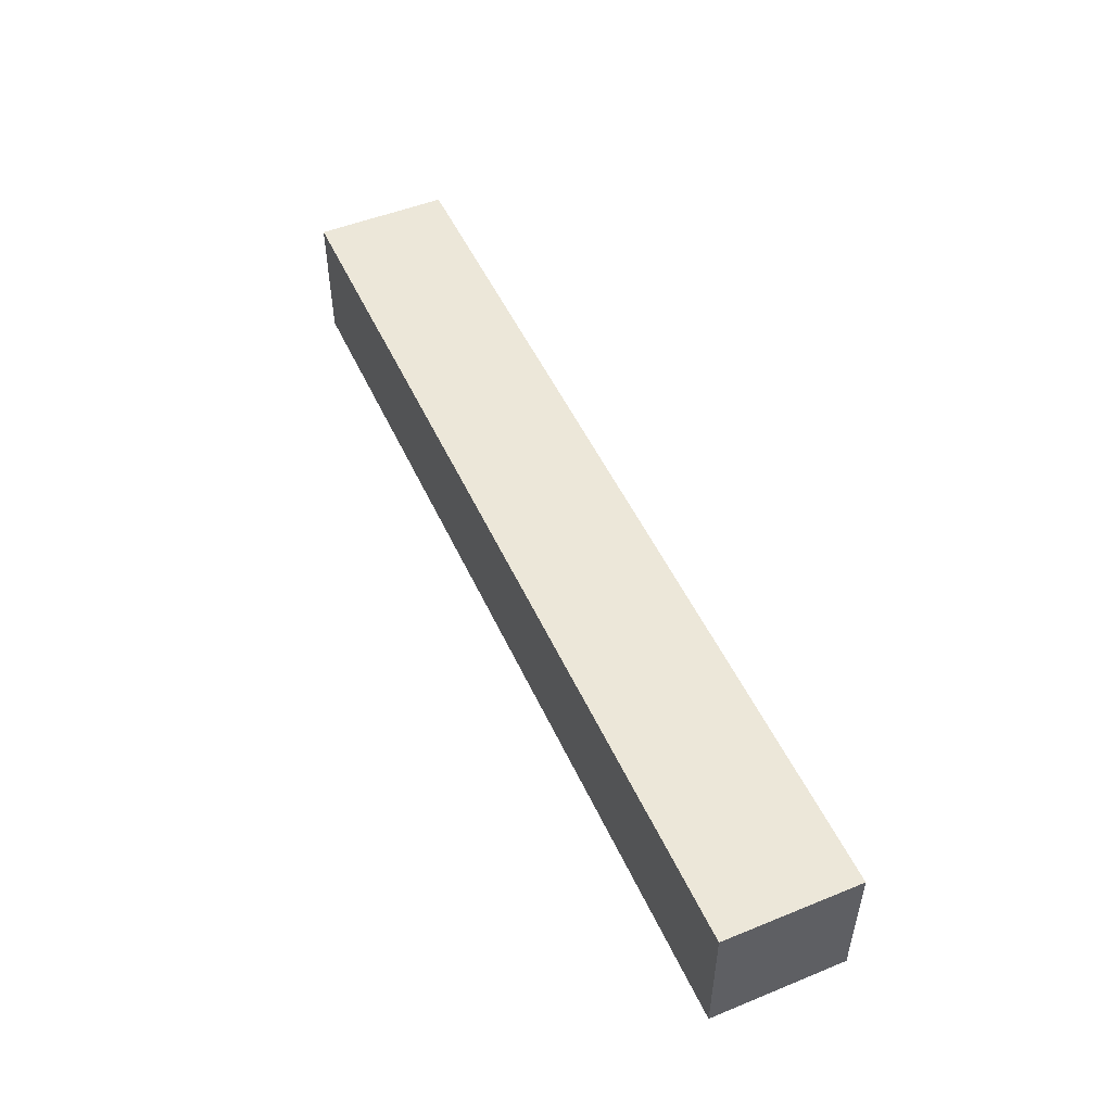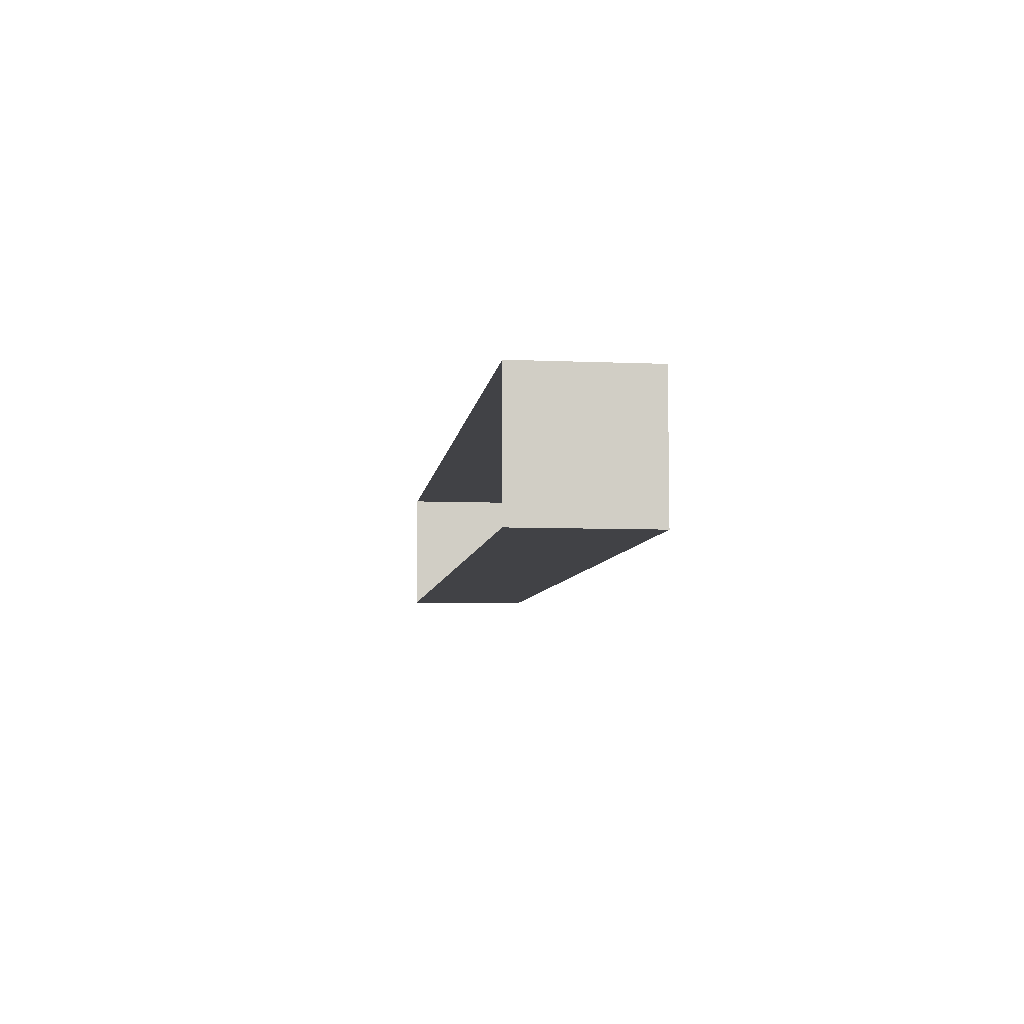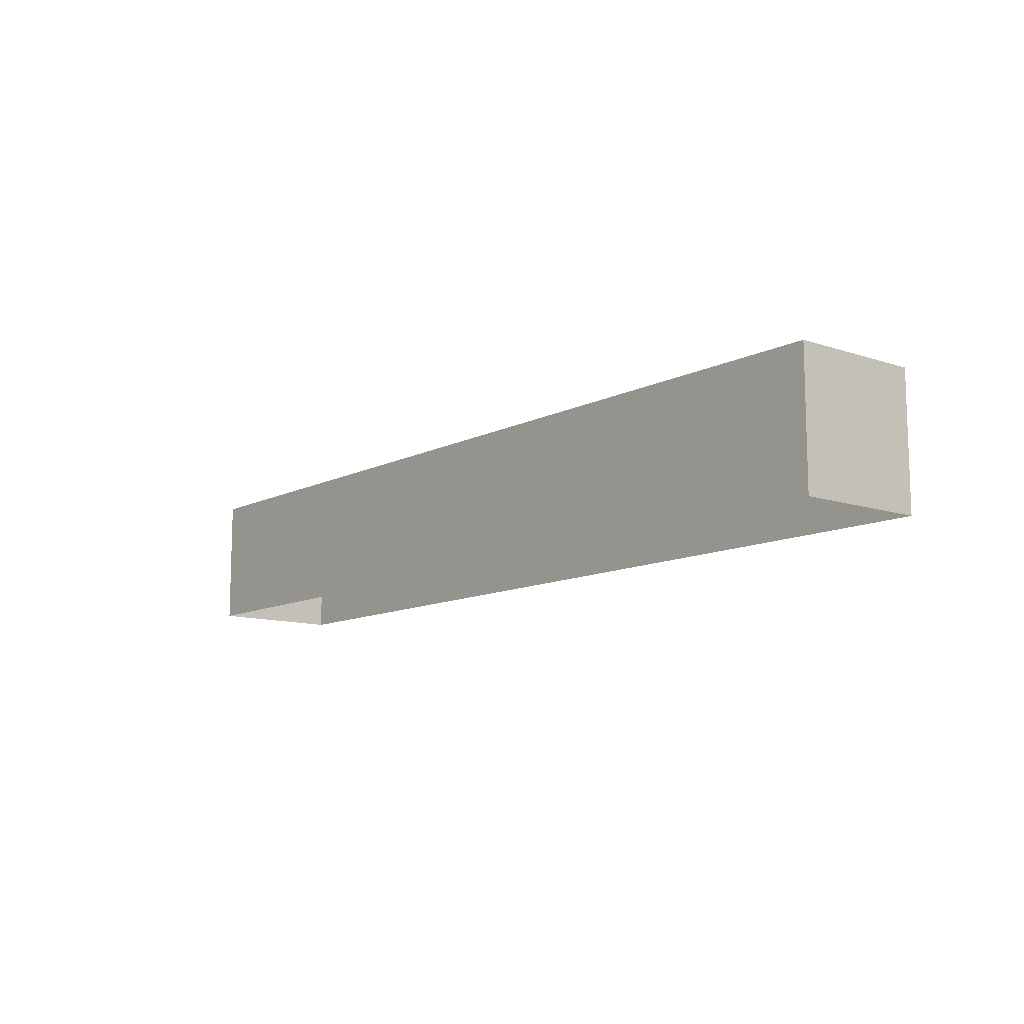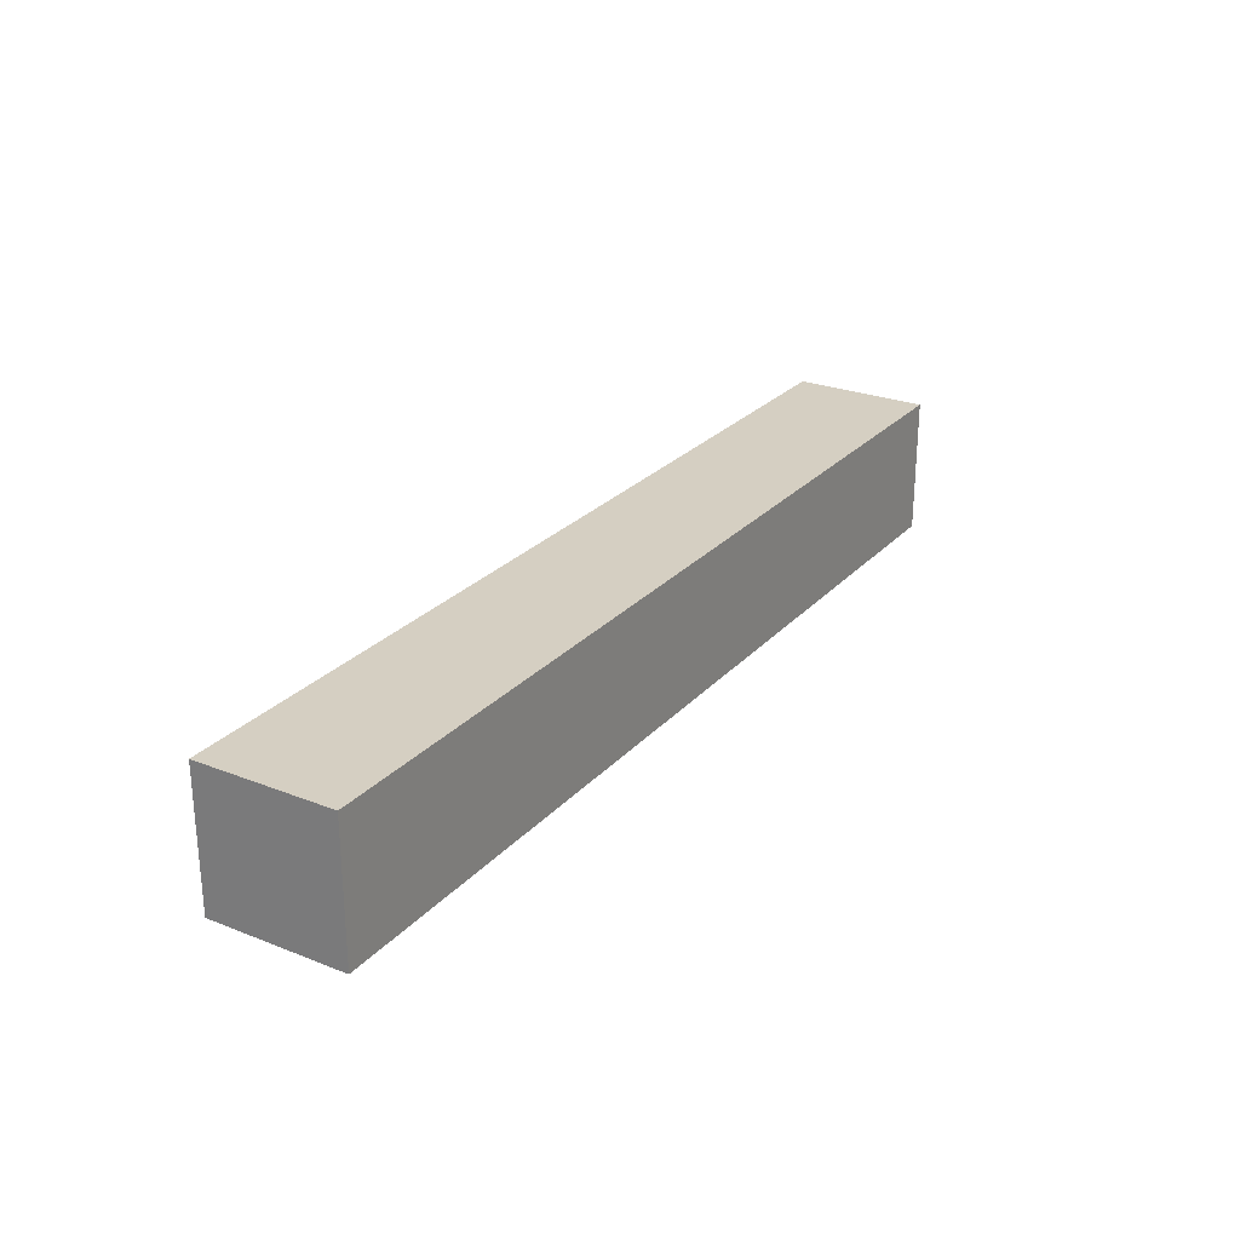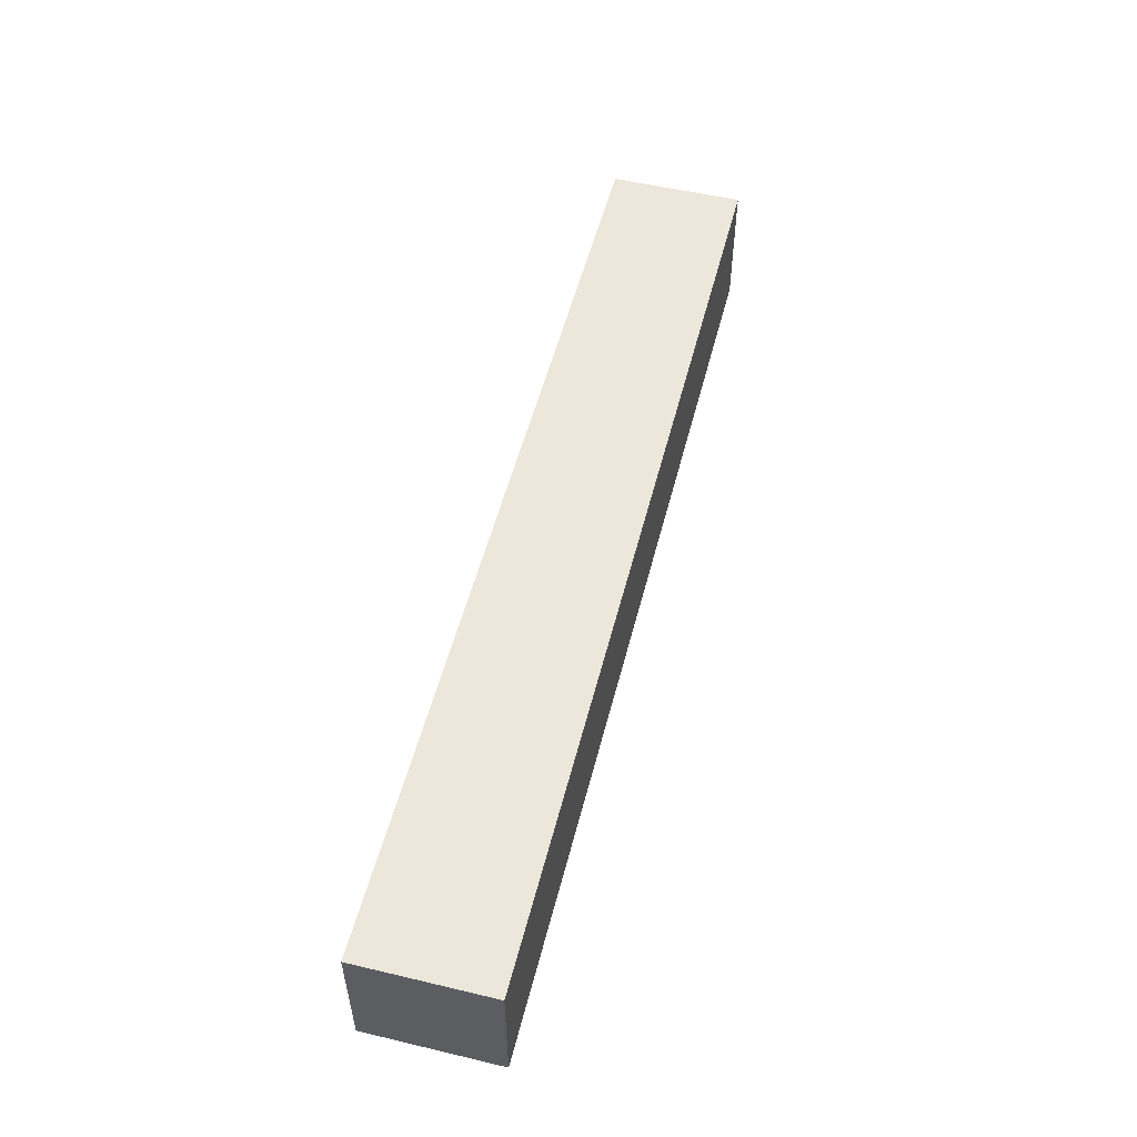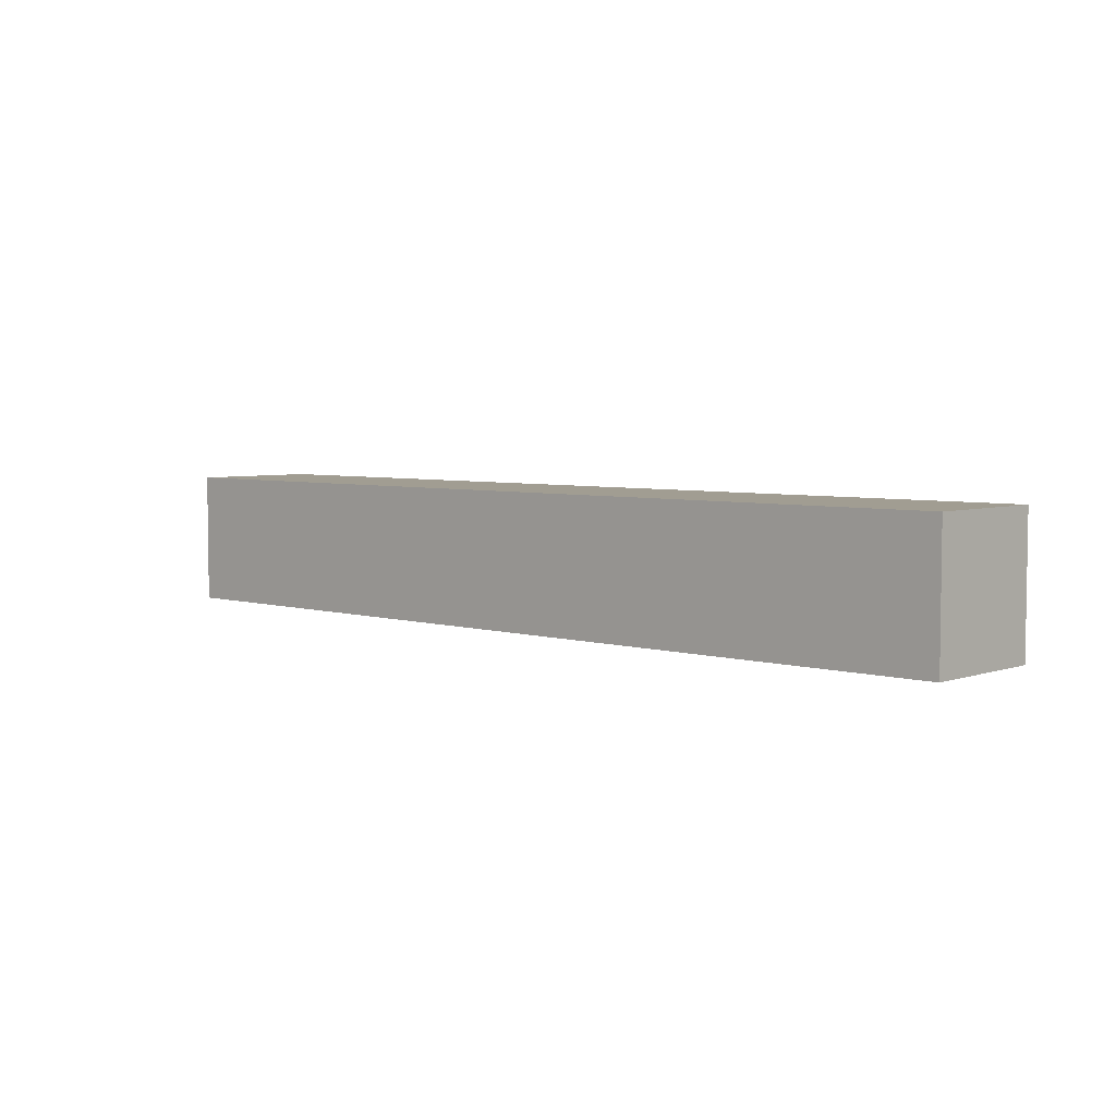
<metadata>
{"format":"obj","ext":"obj","renderer":"f3d","projection":"perspective","resolution":1024,"background":"white","views":[{"elev":50.2,"azim":66.0,"up":"+Y"},{"elev":-6.6,"azim":82.8,"up":"+Z"},{"elev":-11.2,"azim":-129.2,"up":"+Y"},{"elev":25.9,"azim":-58.1,"up":"+Y"},{"elev":53.3,"azim":104.2,"up":"+Y"},{"elev":4.8,"azim":-137.2,"up":"+Y"}]}
</metadata>
<code>
g model
v -0.25 -0.4375 0
v -0.1875 -0.4375 0
v -0.1875 -0.4375 -0.0625
v -0.25 -0.4375 -0.0625
v -0.25 -0.5 -0.0625
v -0.25 -0.5 0
v -0.1875 -0.5 -0.0625
v -0.1875 -0.5 0
v -0.0625 -0.4375 0
v 0 -0.4375 0
v 0 -0.4375 -0.0625
v -0.0625 -0.4375 -0.0625
v 0 -0.5 -0.0625
v -0.0625 -0.5 -0.0625
v -0.0625 -0.5 0
v 0 -0.5 0
v -0.125 -0.4375 0
v -0.125 -0.4375 -0.0625
v -0.125 -0.5 -0.0625
v -0.125 -0.5 0
v 0.0625 -0.4375 0
v 0.0625 -0.4375 -0.0625
v 0.0625 -0.5 -0.0625
v 0.0625 -0.5 0
v 0.125 -0.4375 0
v 0.1875 -0.4375 0
v 0.1875 -0.4375 -0.0625
v 0.125 -0.4375 -0.0625
v 0.1875 -0.5 0
v 0.1875 -0.5 -0.0625
v 0.125 -0.5 -0.0625
v 0.125 -0.5 0
f 1 2 3 4
f 5 6 1 4
f 7 5 4 3
f 6 8 2 1
f 9 10 11 12
f 13 14 12 11
f 15 16 10 9
f 10 21 22 11
f 23 13 11 22
f 16 24 21 10
f 25 26 27 28
f 29 30 27 26
f 30 31 28 27
f 32 29 26 25
f 2 17 18 3
f 19 7 3 18
f 8 20 17 2
f 21 25 28 22
f 31 23 22 28
f 24 32 25 21
f 17 9 12 18
f 14 19 18 12
f 20 15 9 17

</code>
